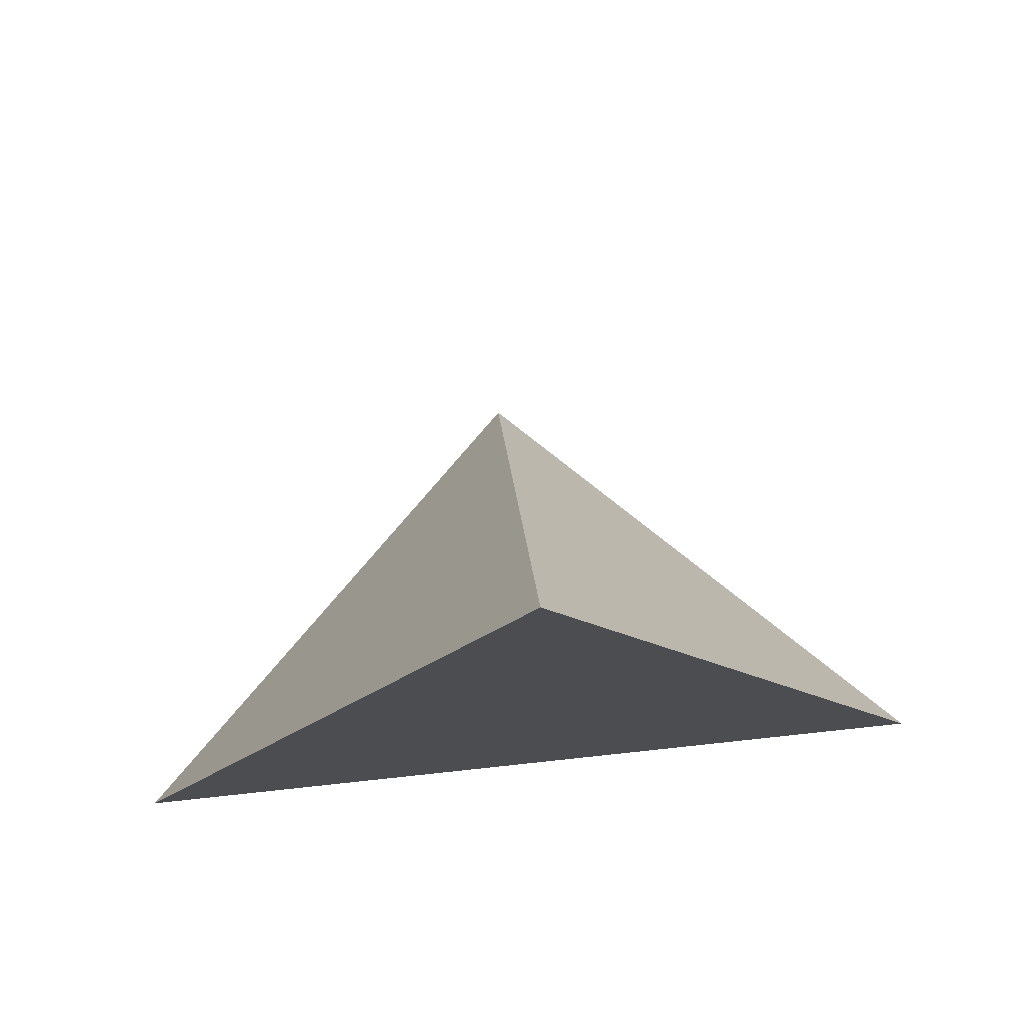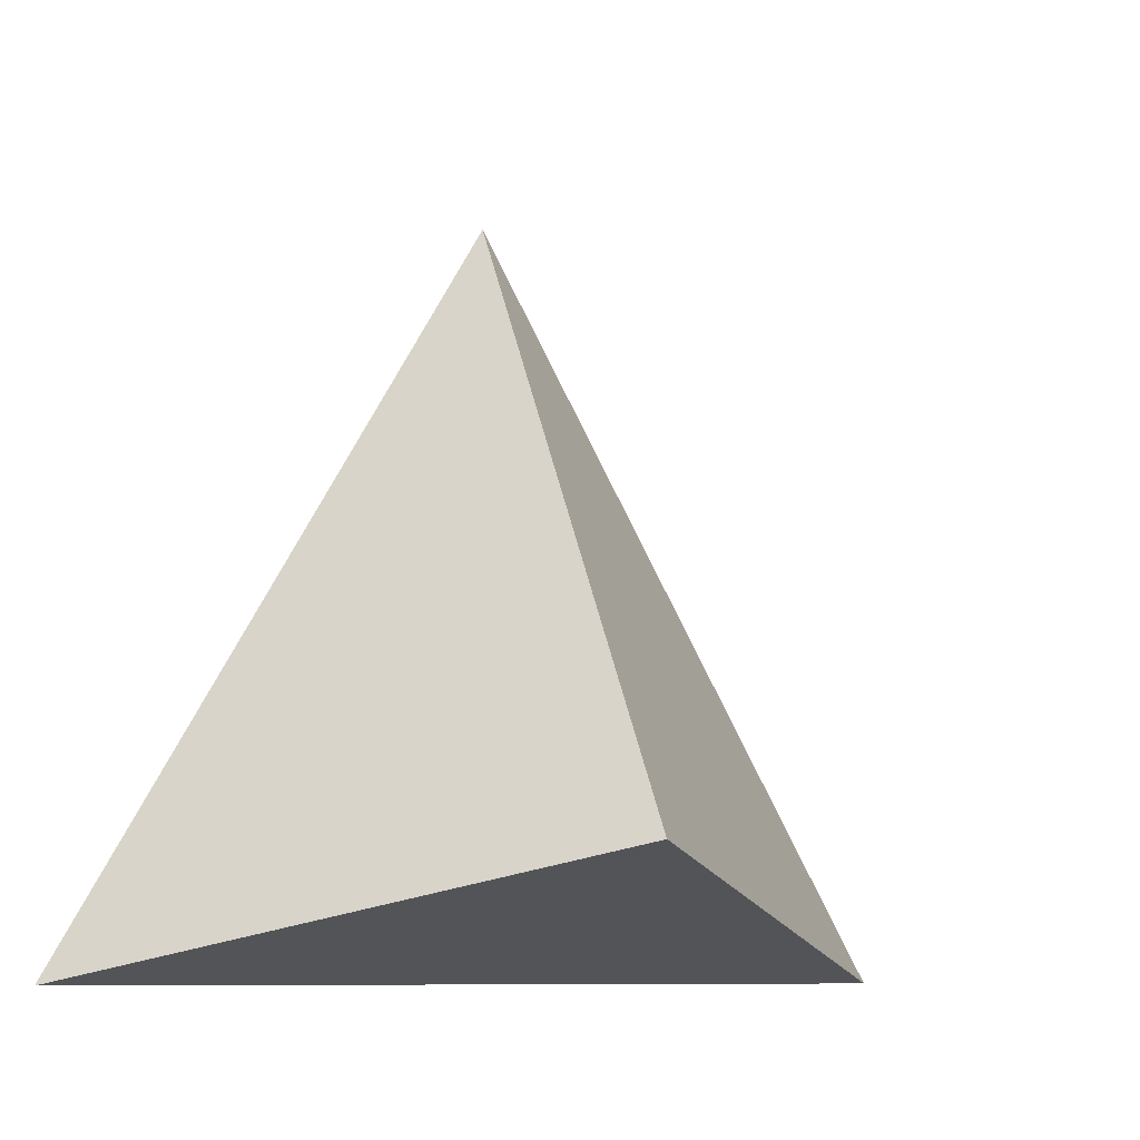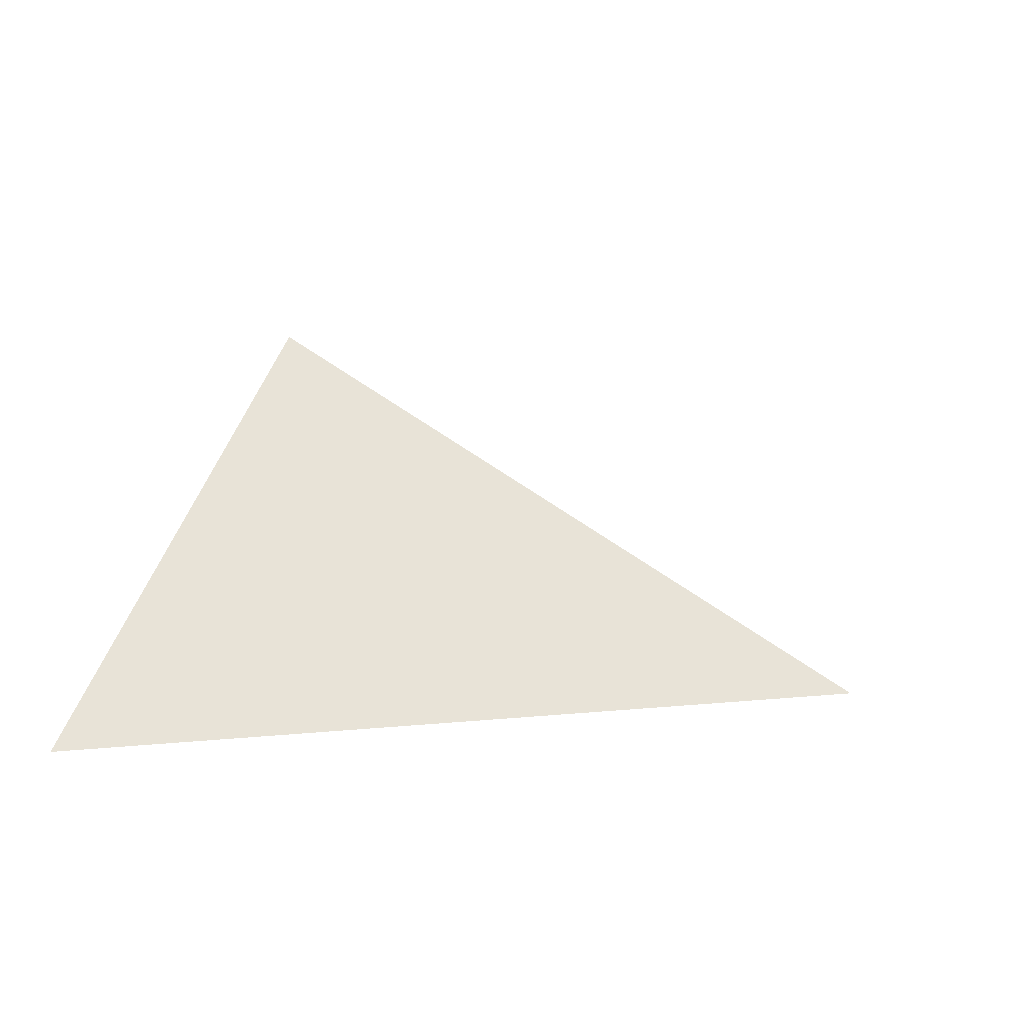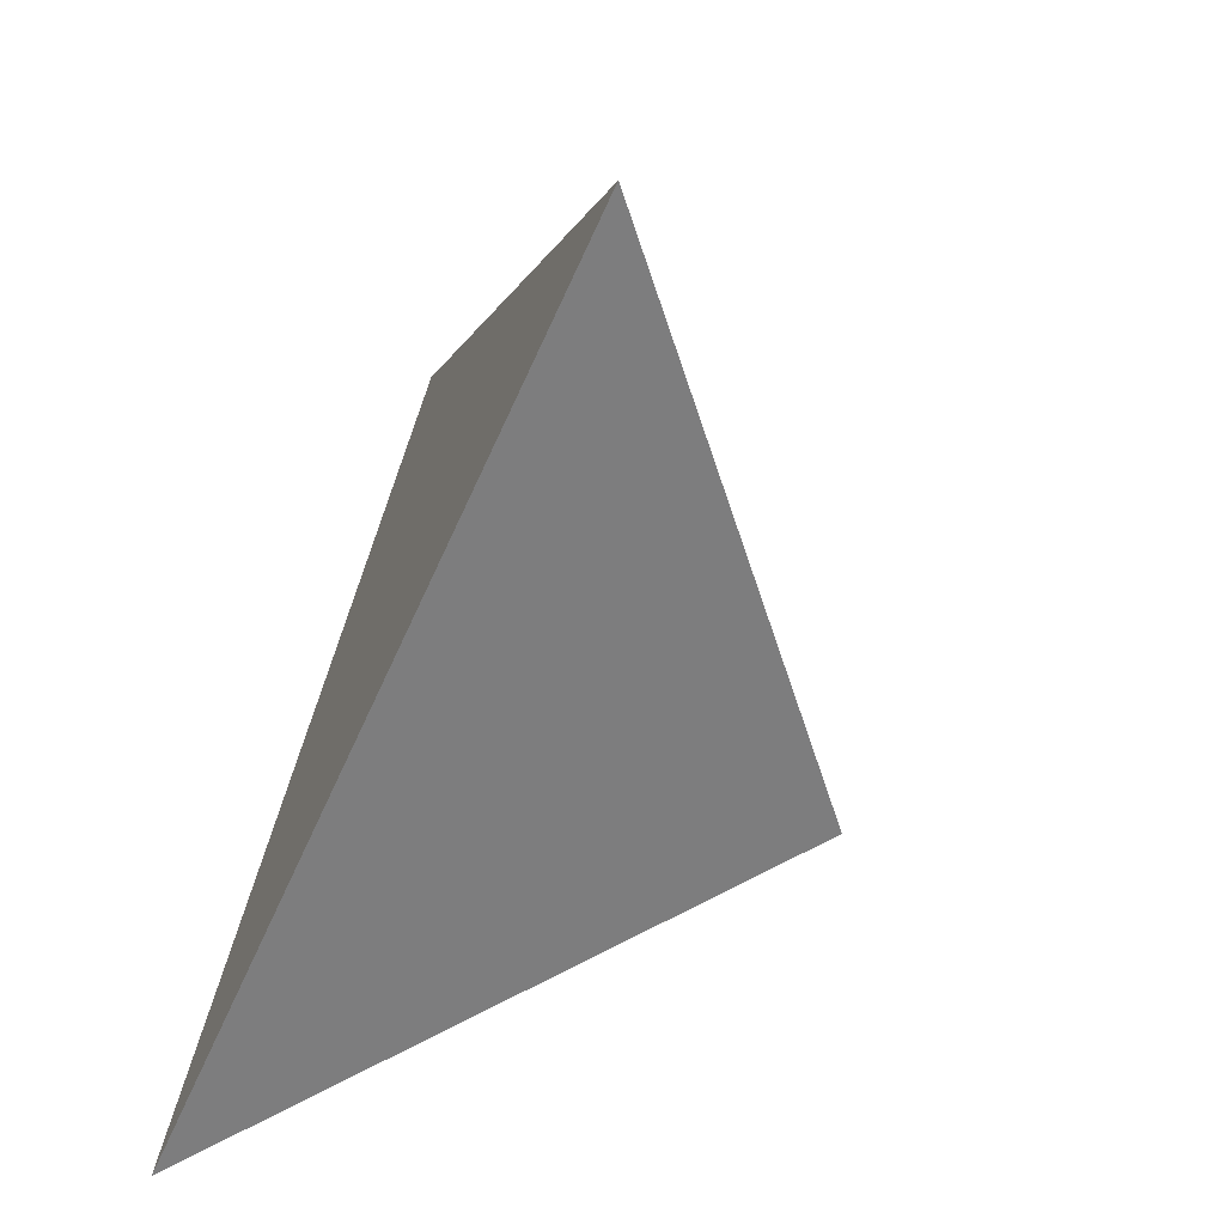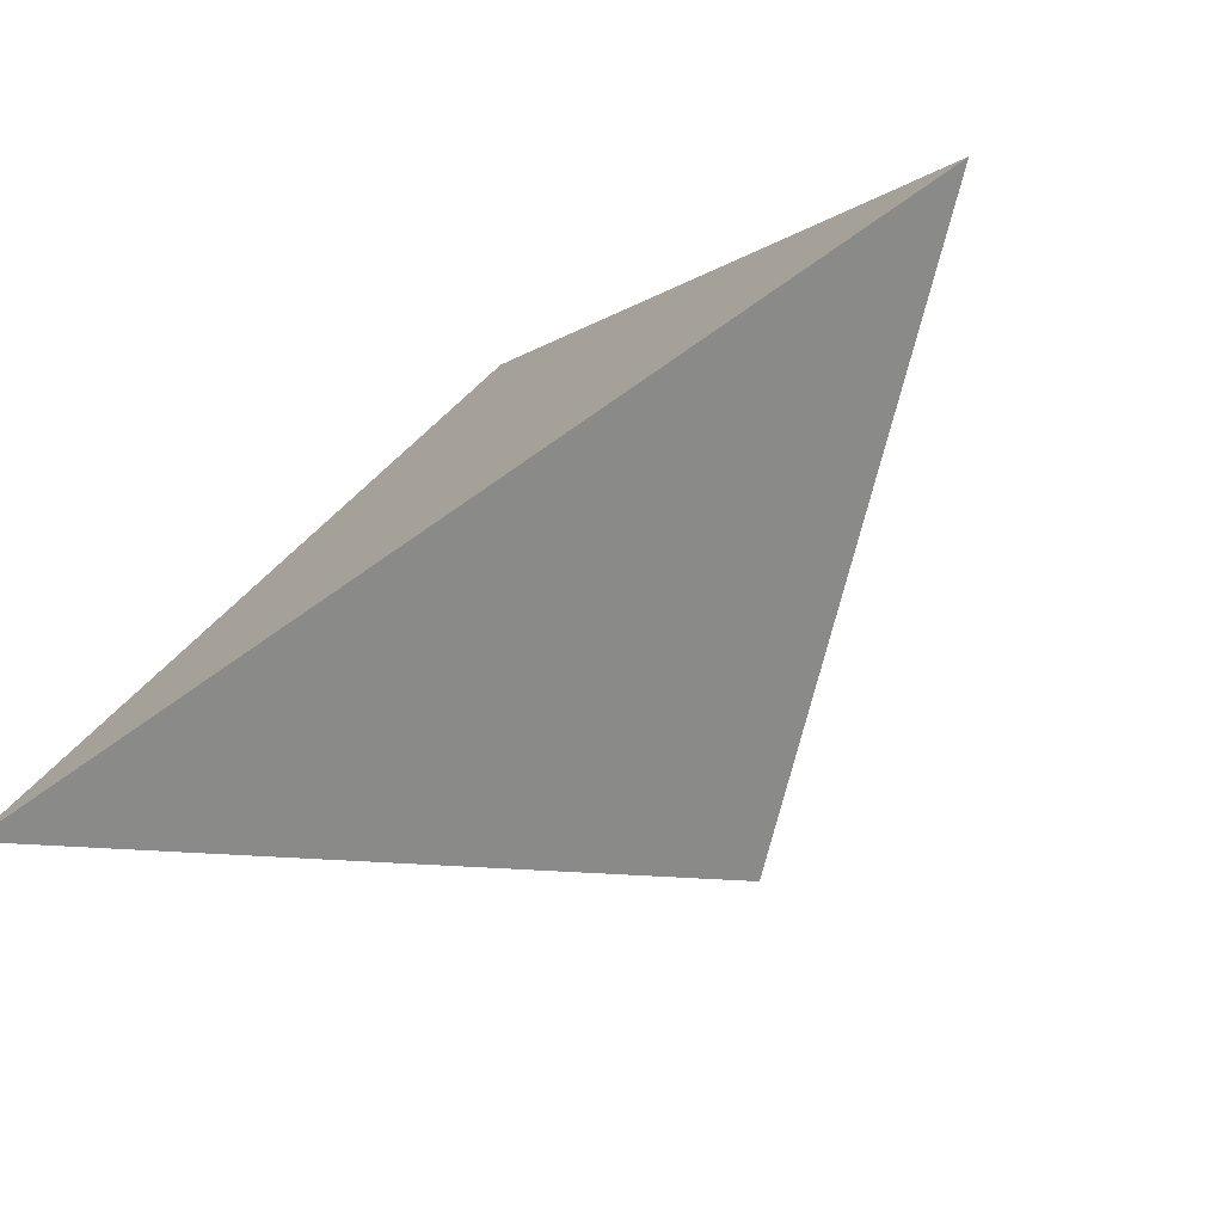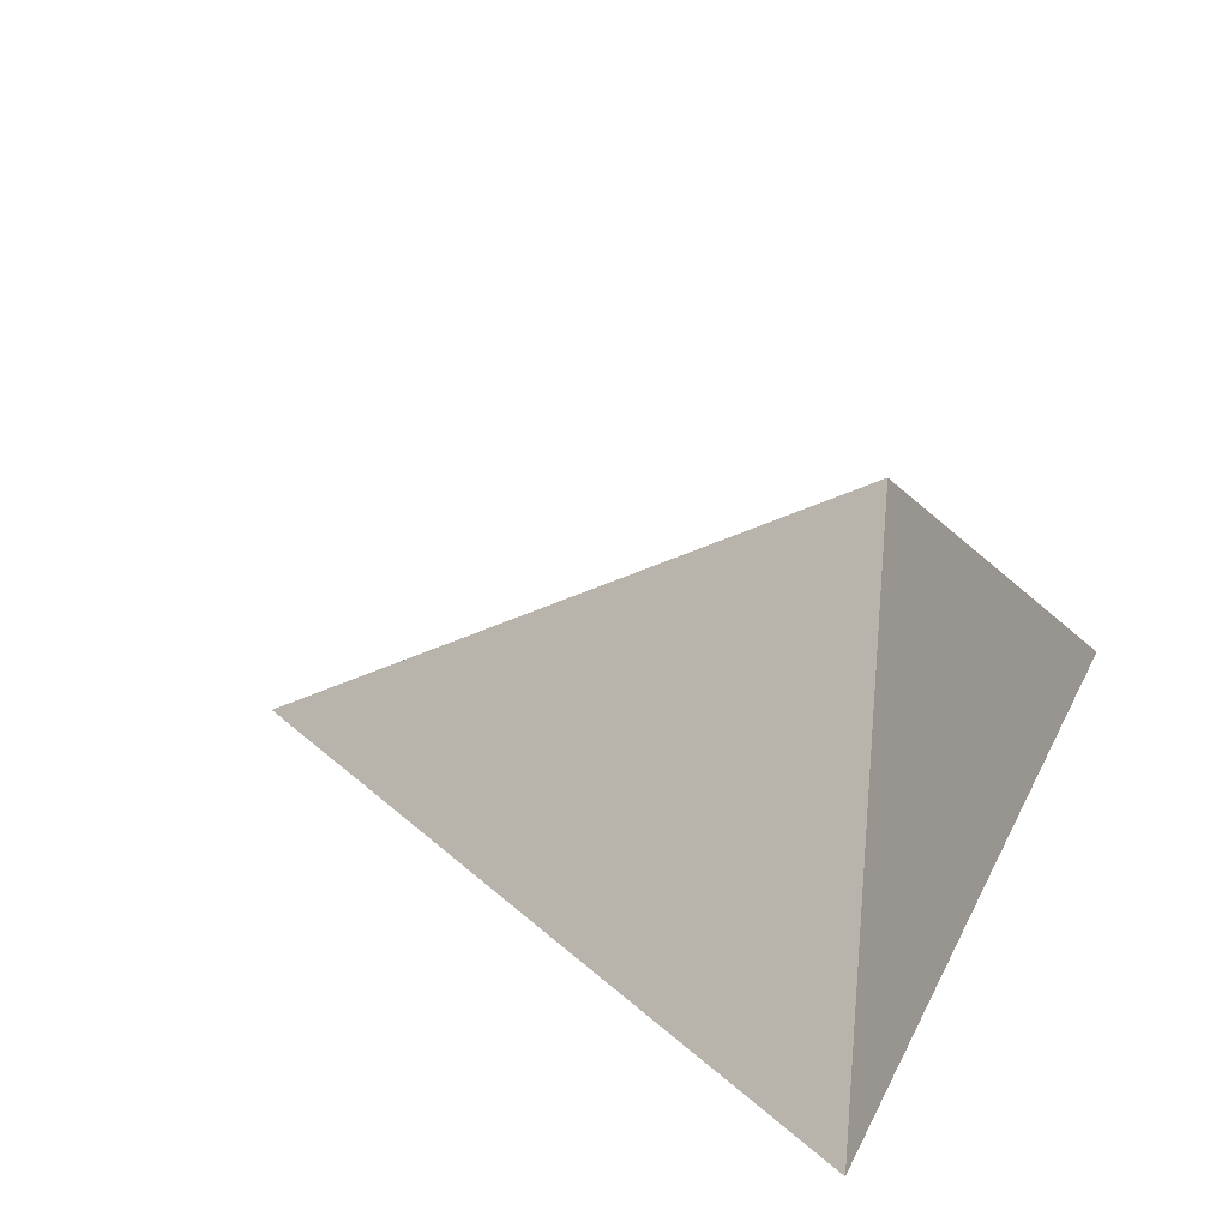
<metadata>
{"format":"obj","ext":"obj","renderer":"f3d","projection":"perspective","resolution":1024,"background":"white","views":[{"elev":73.8,"azim":-6.2,"up":"+Z"},{"elev":-9.4,"azim":153.9,"up":"+Z"},{"elev":5.5,"azim":-80.5,"up":"+Y"},{"elev":-66.4,"azim":65.4,"up":"+Z"},{"elev":-77.2,"azim":34.7,"up":"+Z"},{"elev":29.9,"azim":112.6,"up":"+Y"}]}
</metadata>
<code>
o Solid.001
v 0.008004 0.3981 -0.2485
v -0.8183 -0.3333 -0.4682
v 0.003705 -0.3333 0.9428
v 0.8146 -0.3333 -0.4746
f 1 2 3
f 1 3 4
f 1 4 2
f 2 4 3

</code>
